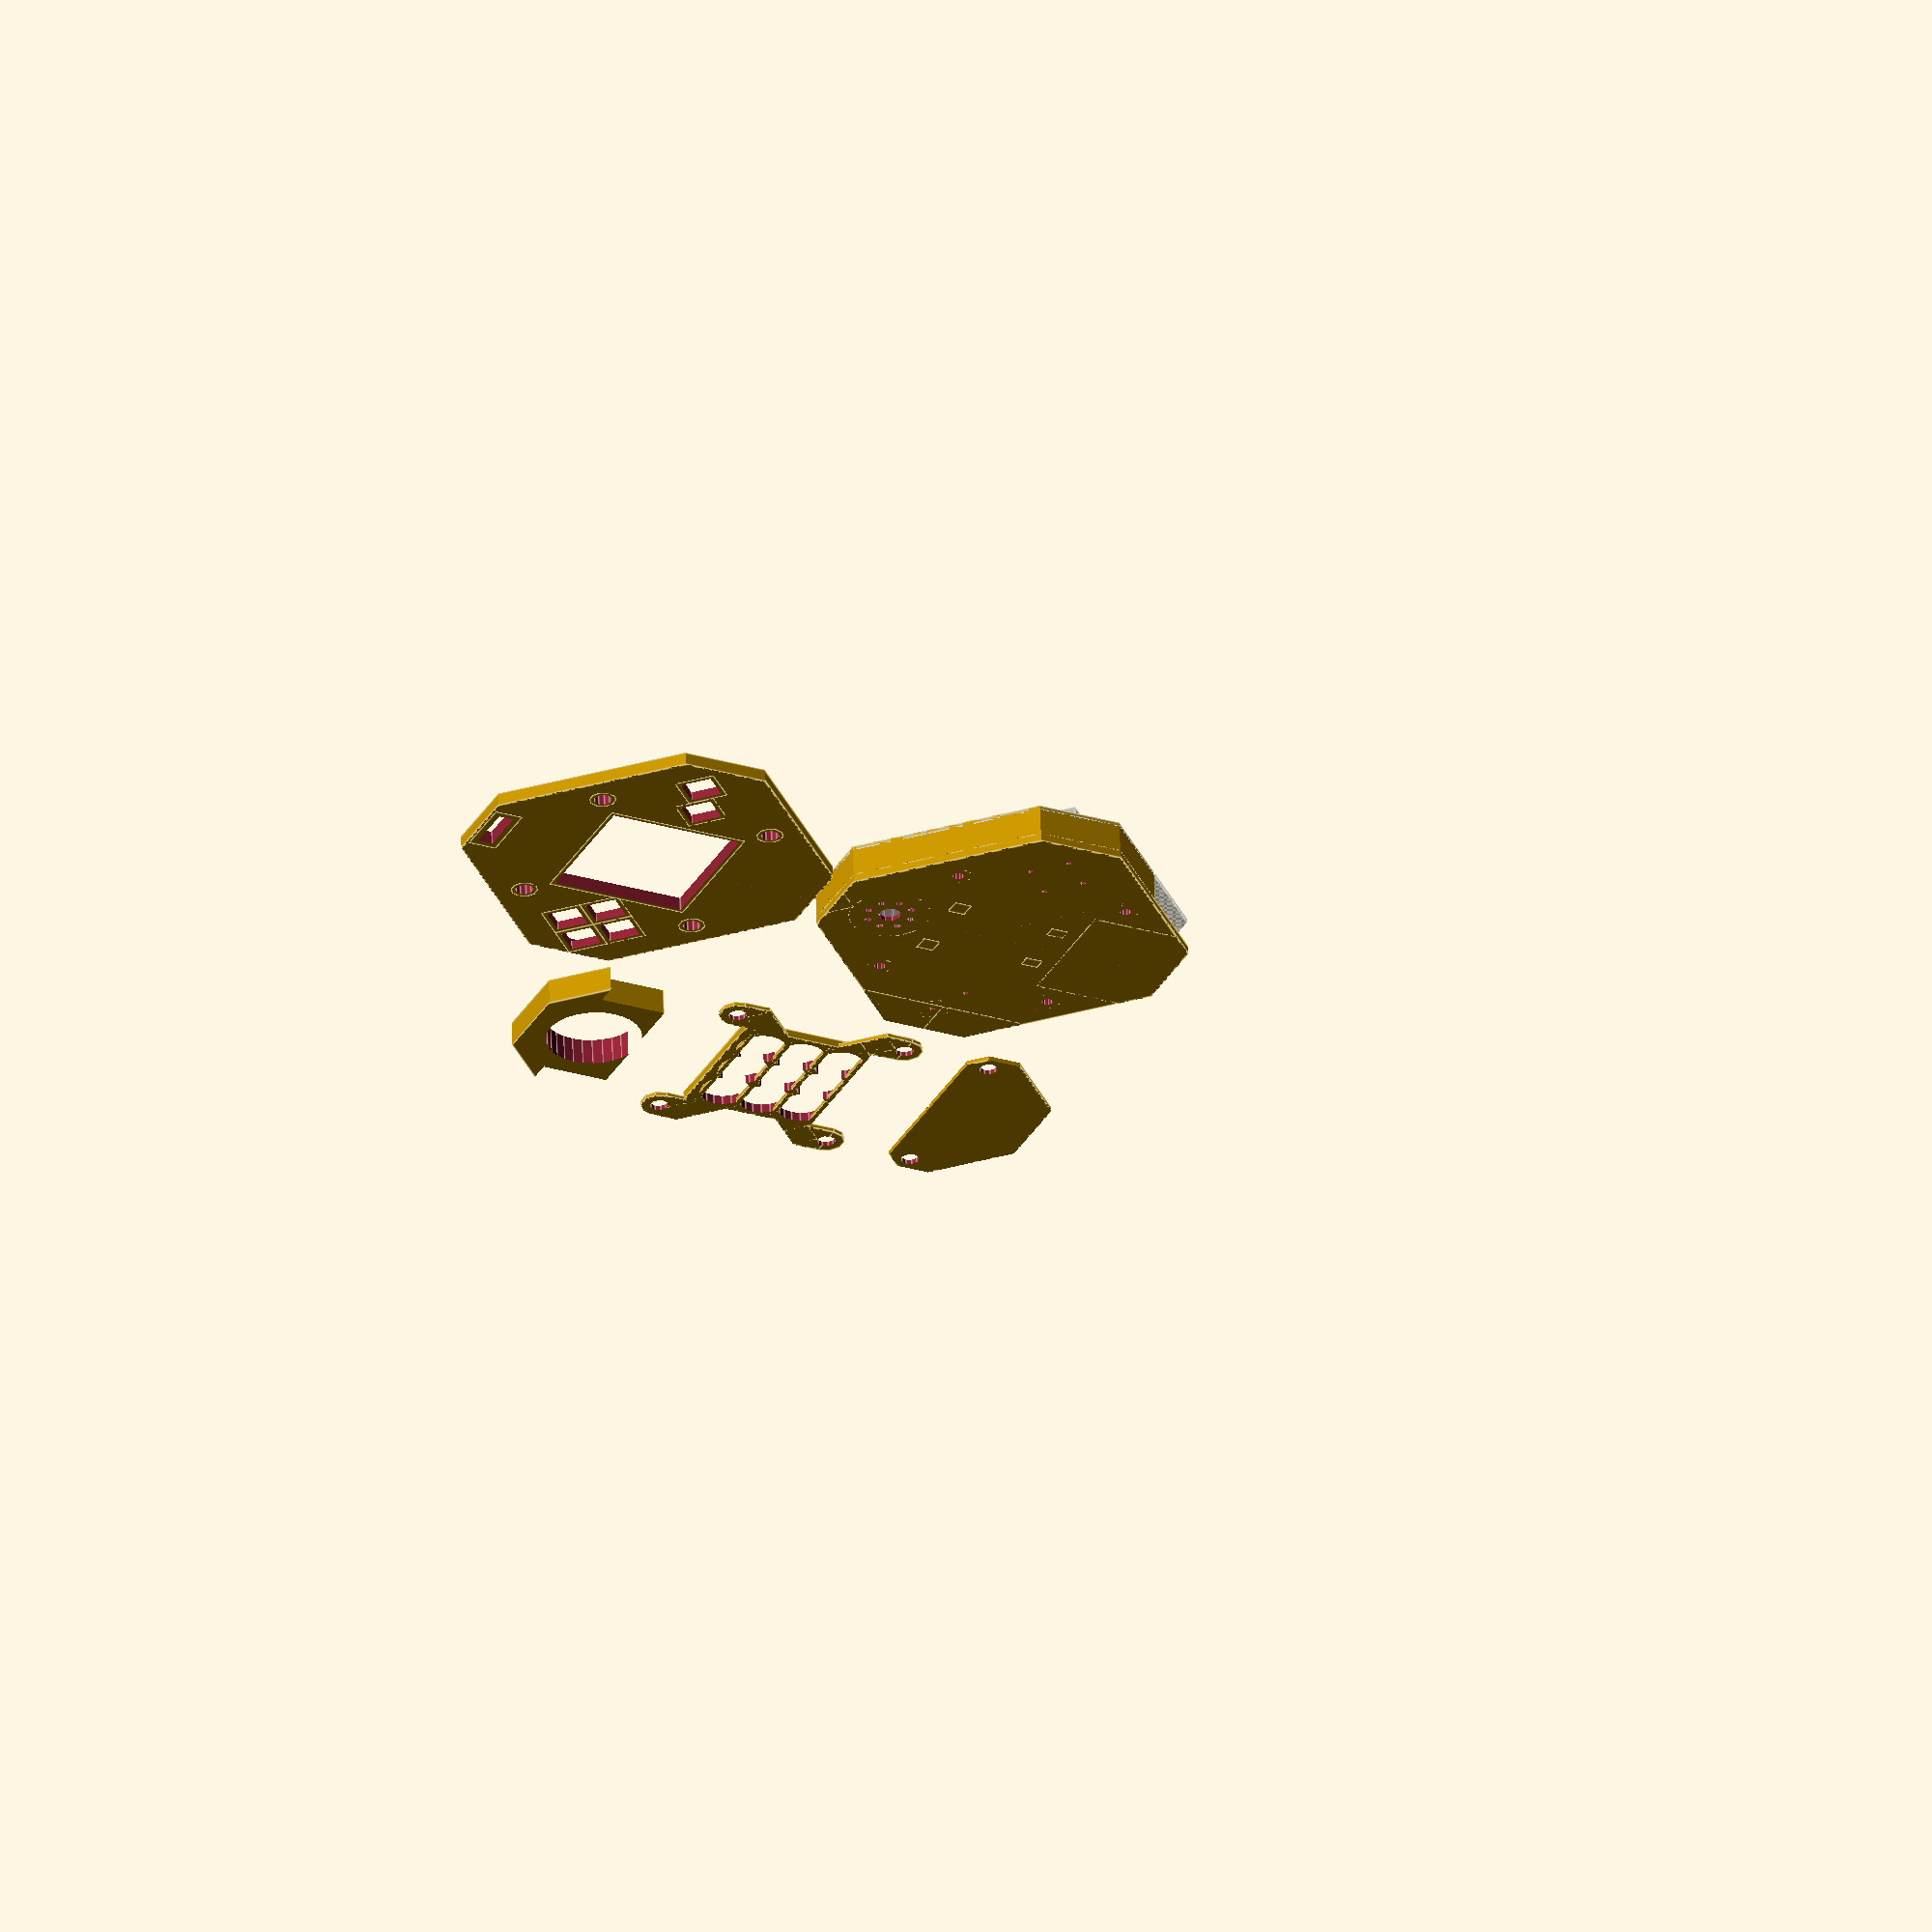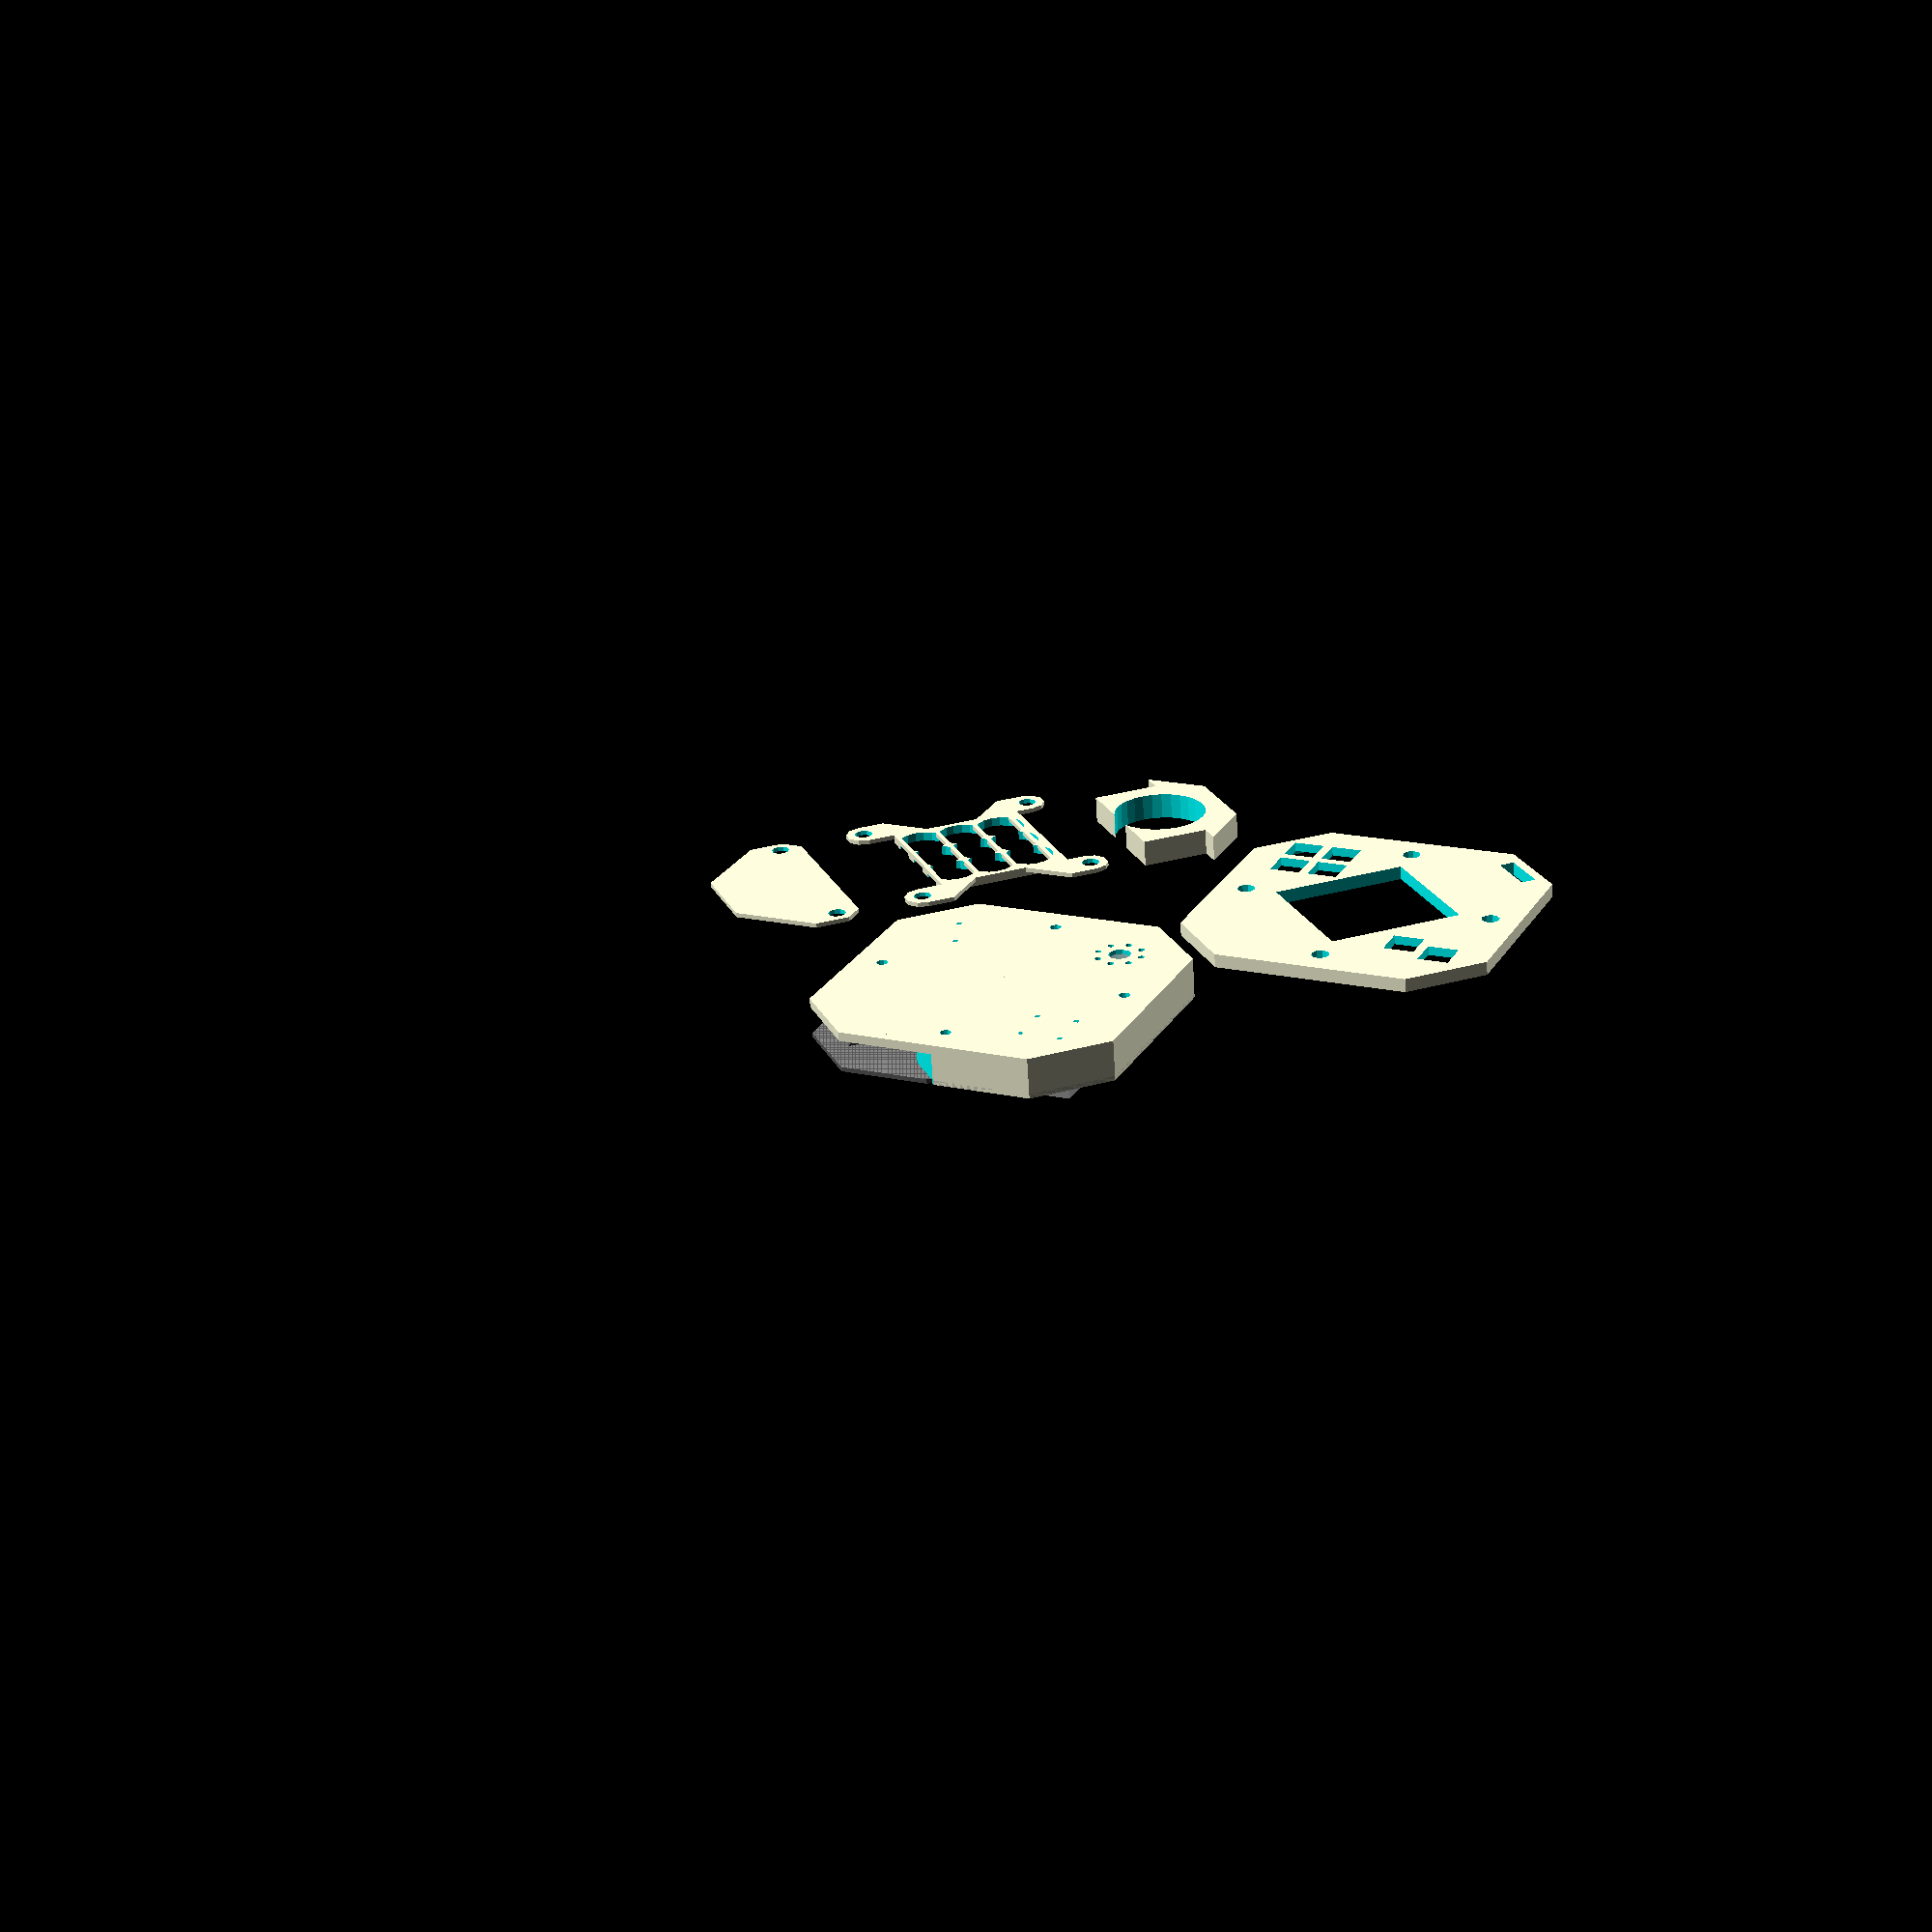
<openscad>
eps = 0.001;
SCREW_R = 1.25;

module main_octagon (h, minus=0) {
    m = minus;
    union () {
        intersection () {
            translate ([-40+m, -40+m, 0]) cube ([80-m*2, 80-m*2, h]);
            rotate ([0, 0, 45]) translate ([-35+m, -35+m, 0]) cube ([70-m*2, 70-m*2, h]);
        }
    }
}

module the_wall (h, minus=0) {
    m = minus;
    difference () {
        main_octagon (h, m);
        translate ([-50, -55+m, 0]) cube ([100, 30, h+1]);
        translate ([-15-m, -45-m, 0]) cube ([30+2*m, 30+2*m, h+1]);
    }
}

module screw_mod (h, r=3) {
    for (x=[-20, 20]) {
        for (y=[-20, 20]) {
            translate ([x, y, 0]) cylinder (h, r=r, $fn=10);
        }
    }
}

module screw_holes () {
    translate ([0, 0, -100]) screw_mod (200, 2);
}

module button (h, minus) {
    translate ([-minus, -minus, 0]) cube ([6+minus*2, 6+minus*2, h]);
}

module buttons (h=3, minus=0) {
    // Cross
    translate ([-27.5, 0, 0]) for (r=[0:90:360-1]) {
        rotate ([0, 0, r]) translate ([0, 2, 0]) rotate ([0, 0, 45]) button (h, minus);
    }
    // AB
    translate ([20-1, -2, 0]) rotate ([0, 0, -45]) button (h, minus);
    translate ([35+1, 2, 0]) rotate ([0, 0, 90+45]) button (h, minus);
}

module switch (h=7, minus=0) {
    translate ([-5-minus, 35-minus, 0]) cube ([10+minus*2, 2.5+minus*2, h]);
}

module t3_battery_holder () {
    n=2;
    difference () {
        intersection () {
            main_octagon (6-0.2);
            union () {
                translate ([-15+0.1, -15+30+0.1, -1]) cube ([30-0.2, 30, 100]);
                translate ([-40, -15+45, -1]) cube ([80, 30, 100]);
            }
        }
        translate ([0, 25, -1]) cylinder (100, d=20+1);
    }
}

module headers (n=5) {
    rotate ([0, 0, 45]) translate ([23, -3*n-3, 1+eps]) cube ([12, 3*n, 3]);
}

module t3_base () {
    union () {
        difference () {
            union () {
                // Base Plate
                main_octagon (1);
                // Perimeter Wall
                difference () {
                    the_wall (9, 0);
                    the_wall (100, 1);
                }
                // Speaker wall
                translate ([0, 27, 0]) cylinder (9, d=18);
                // Screw Base
                screw_mod (7);
                // Button Supports
                buttons(9);
                // Switch Support
                translate ([-7, 37.25, 0]) cube ([14, 2, 9]);
                // Header Support
                rotate ([0, 0, 45]) translate ([23.5, -22, 1+eps]) cube ([3, 22, 4]);
                // Battery Support
                intersection () {
                    main_octagon (2);
                    union () {
                        translate ([-100, -40, 0]) cube ([200, 15, 2]);
                        translate ([-15, -40, 0]) cube ([30, 25, 2]);
                    }
                }
                // ESP-12 Support
                translate ([-8, -12, 0]) cube ([3, 4, 3]);
                translate ([5, -12, 0]) cube ([3, 4, 3]);
                translate ([-10, 12, 0]) cube ([4, 4, 3]);
                translate ([6, 12, 0]) cube ([4, 4, 3]);
            }
            // Speaker hole
            translate ([0, 27, 0]) {
                translate ([0, 0, 1]) cylinder (100, d=15.5);
                translate ([0, 0, -1]) cylinder (100, d=5, $fn=10);
                for (i=[0:8]) rotate([0, 0, 360/8*i]) {
                    translate ([5, 0, -1]) cylinder (100, d=1.5, $fn=10);
                }
            }
            // Wire paths
            translate ([0, 0, 1.01]) {
                translate ([ 4-0.5, -35, 0]) cube ([1, 22, 1]);
                translate ([-4-0.5, -35, 0]) cube ([1, 22, 1]);
            }
            // Small Wall Adjustment
            translate ([-24, -110, 8]) cube ([50-2, 100, 100]);
            // Screw Holes
            translate ([0, 0, -1]) screw_mod (100, SCREW_R);
            // Header Holes
            headers (5);
            // Fun Holes
            translate ([0, 0, -1]) buttons(2, -2.5);
            // Switch Support
            translate ([0, 0, 6.5]) switch(100, 0.5);
            // ESP-12 Support
            translate ([-8-0.5, -10-0.5, 2]) cube ([16+1, 24+1, 100]);
        }
    }
}

module t3_battery_cover () {
    union () {
        difference () {
            intersection () {
                union () {
                    main_octagon (1);
                }
                translate ([-25+1.5, -115, -1]) cube ([50-3, 100, 100]);
                translate ([0, 5, 0]) rotate ([0, 0, -135]) cube ([100, 100, 100]);
            }
            screw_holes ();
            translate ([-0.5, -35, 0.5]) cube ([1, 100, 100]);
        }
    }
}

module t3_top () {
    union () {
        difference () {
            union () {
                difference () {
                    main_octagon (3);
                    translate ([0, 0, 1]) main_octagon (100, 1);
                }
                screw_mod (3);
                // Screen Hole Wall
                translate ([-15-1, -15-1, 0]) cube ([30+2, 30+2, 3]);
                // Button Hole Walls
                buttons (2, 1.5);
                // Switch Hole Wall
                translate ([0, 0, 0]) switch(3, 2);
            }
            screw_holes ();
            // Screen Hole
            translate ([-15, -15, -1]) cube ([30, 30, 100]);
            // Button Holes
            translate ([0, 0, -1]) buttons (100, 0.4);
            // Switch Hole
            translate ([0, 0, -1]) switch(100, 0.4);
        }
    }
}

module t3_display_holder () {
    union () {
        difference () {
            union () {
                translate ([-16, -14, 0]) cube ([32, 30, 2]);
                for (x=[-1,1]) for (y=[-1,1]) scale([x, y, 1]) {
                    translate ([20, 20, 0]) cylinder (1, r=4, $fn=10);
                    translate ([16, 14, 0]) cube ([8, 6, 1]);
                    translate ([24, 14, 0]) rotate ([0, 0, 45])
                        translate ([-20, 0, 0]) cube ([20, 4*sqrt(2), 1]);
                }
            }
            for (x=[-1,0,1]) for (y=[-1,0,1]) {
                translate ([9.3*x, 9.3*y, -1]) cylinder (4, r=5.5);
            }
            screw_holes ();
        }
        for (y=[-3,-1,1,3]) {
            translate ([-15, 4.5*y-0.5, 0]) cube ([30, 1, 1]);
        }
    }
}

union () {
    translate ([0, 0, 0]) t3_base ();
    translate ([70, 0, 0]) t3_battery_cover ();
    translate ([70, 20, 0]) t3_display_holder ();
    translate ([70, 40, 0]) t3_battery_holder ();
    translate ([0, 85, 0]) scale ([-1, 1, 1]) t3_top ();
}

module extra_parts () {
    // Bat cover
    translate ([0, 0, 9]) rotate ([0, 180, 0]) t3_battery_cover ();
    // Speaker
    translate ([0, 27, 1]) cylinder (7, d=14);
    // Headers
    headers ();
    // Buttons
    translate ([0, 0, 9]) buttons ();
    // Screen Holder
    translate ([0, 0, 7]) t3_display_holder ();
    // Screen
    translate ([0, 0, 8]) {
        for (x=[-1,0,1]) for (y=[-1,0,1]) {
            translate ([x*9, y*9, 0]) {
                cylinder (1, d=9);
                translate ([-2.5, -2.5, 0]) cube ([5, 5, 2.5]);
            }
        }
    }
    // Switch
    translate ([0, 0, 7]) switch(5);
    // ESP-12
    translate ([-8, -10, 2]) {
        cube ([16, 24, 1]);
        translate ([2, 1, 0]) cube ([12, 15, 3]);
    }
}

% extra_parts ();

</openscad>
<views>
elev=121.5 azim=244.9 roll=2.0 proj=o view=edges
elev=65.9 azim=290.2 roll=183.4 proj=p view=wireframe
</views>
